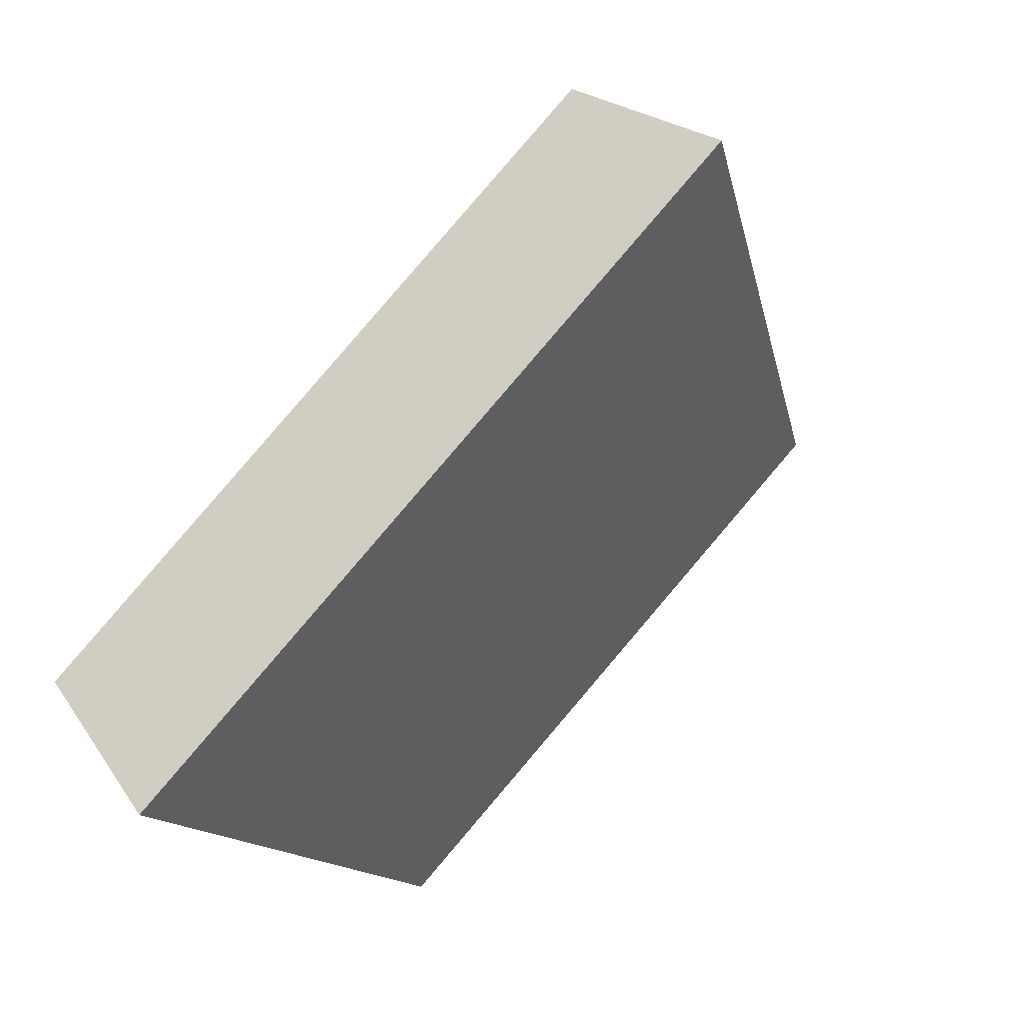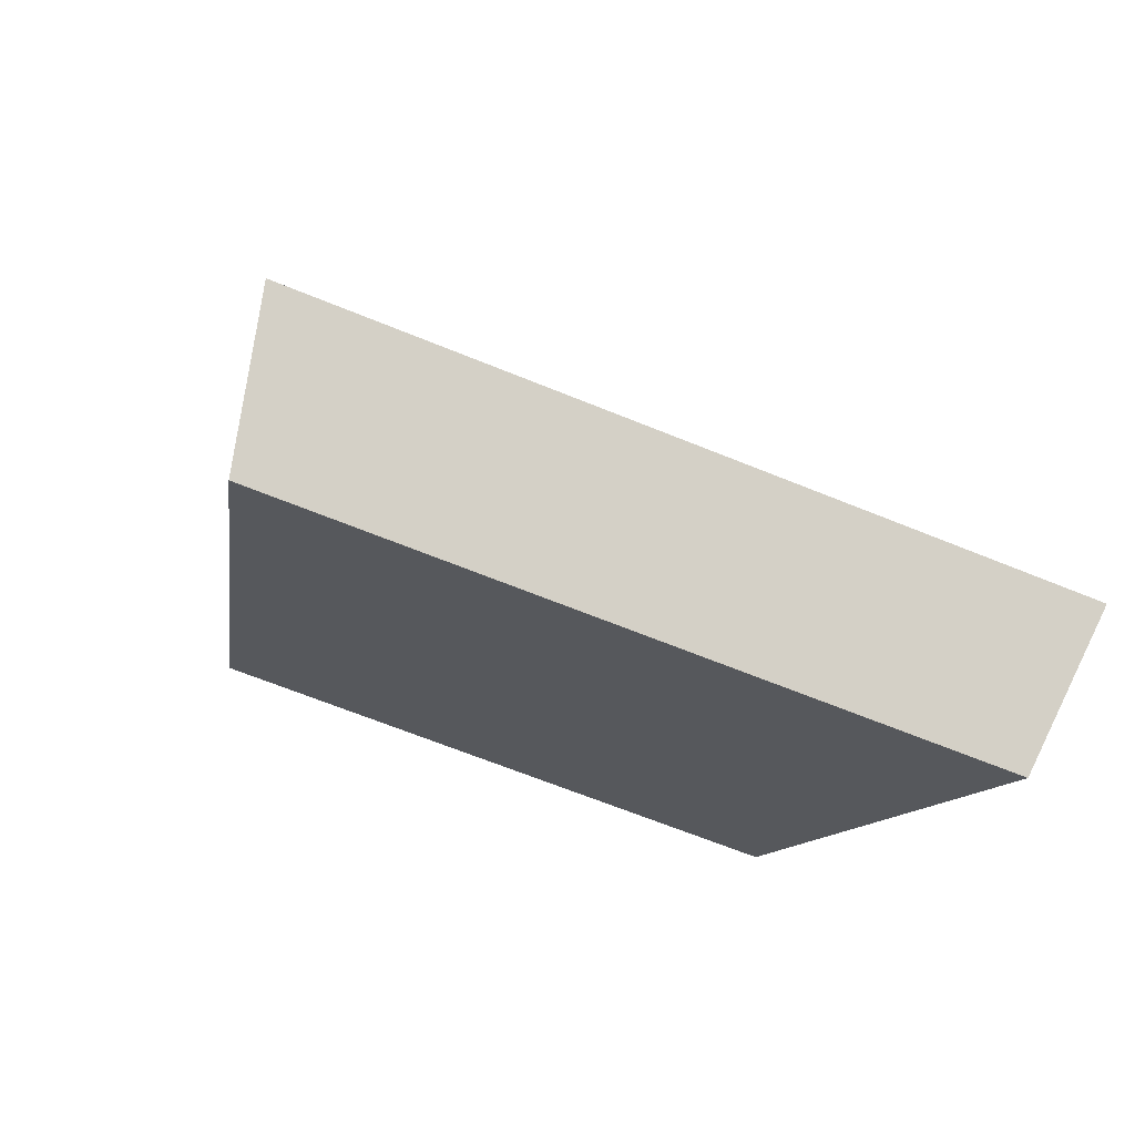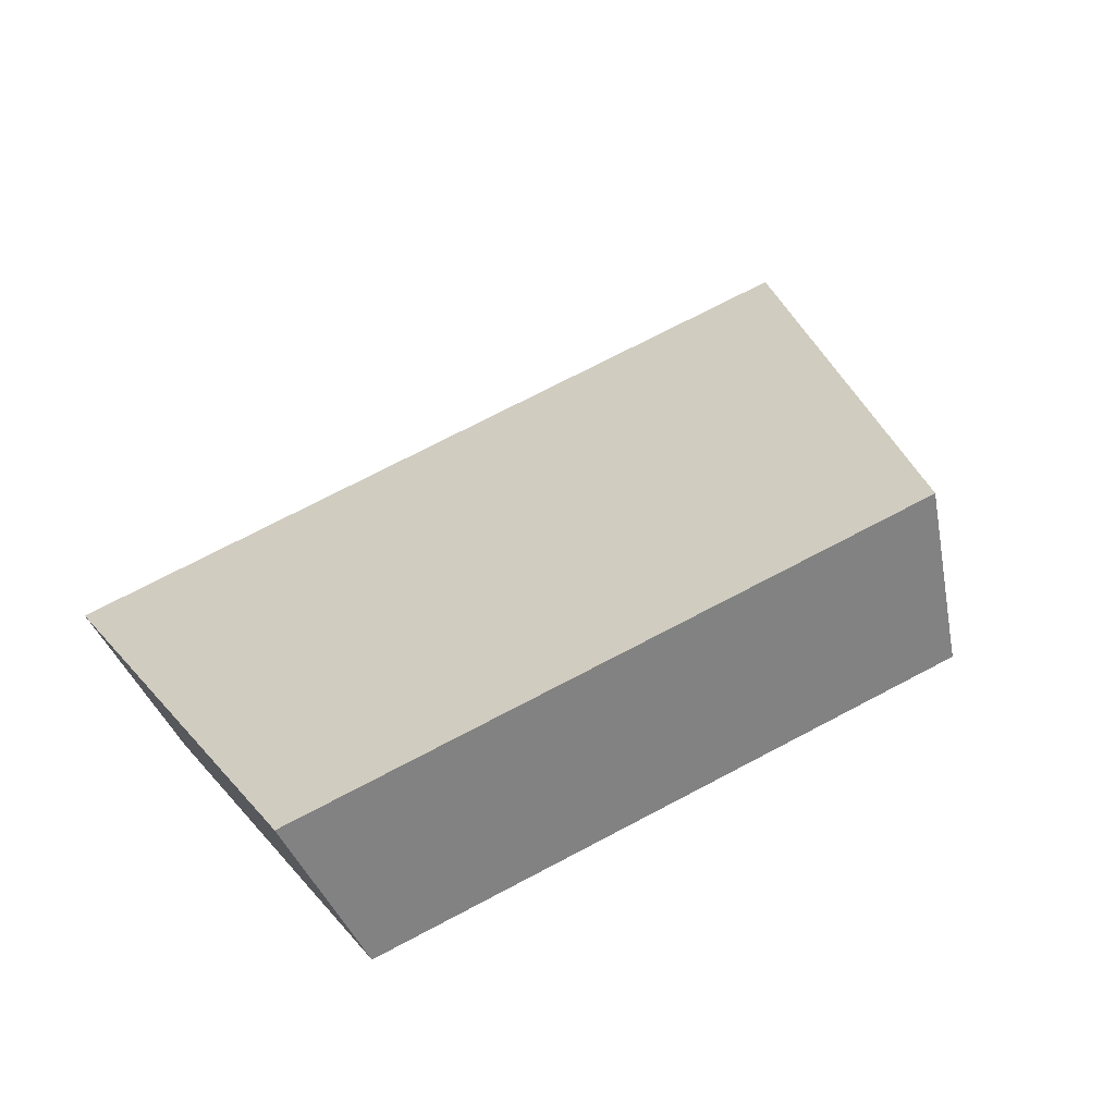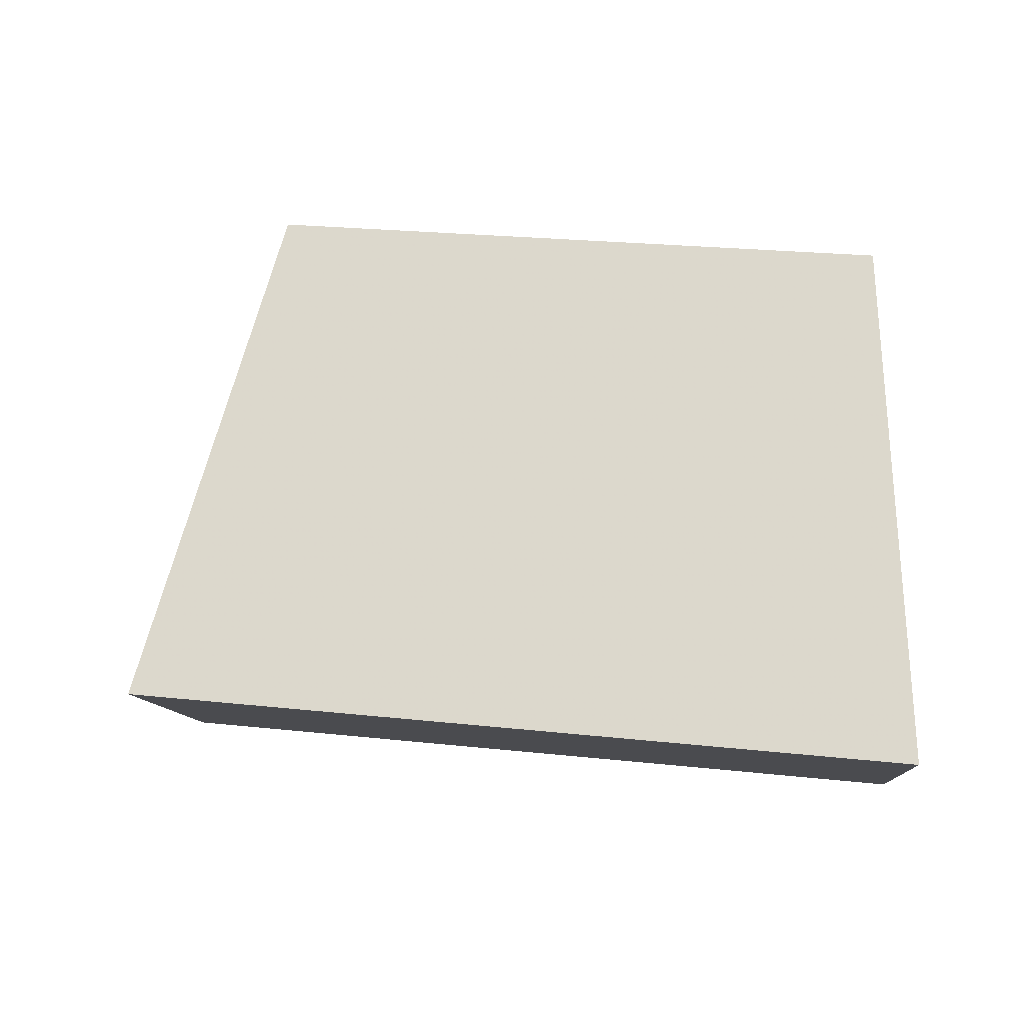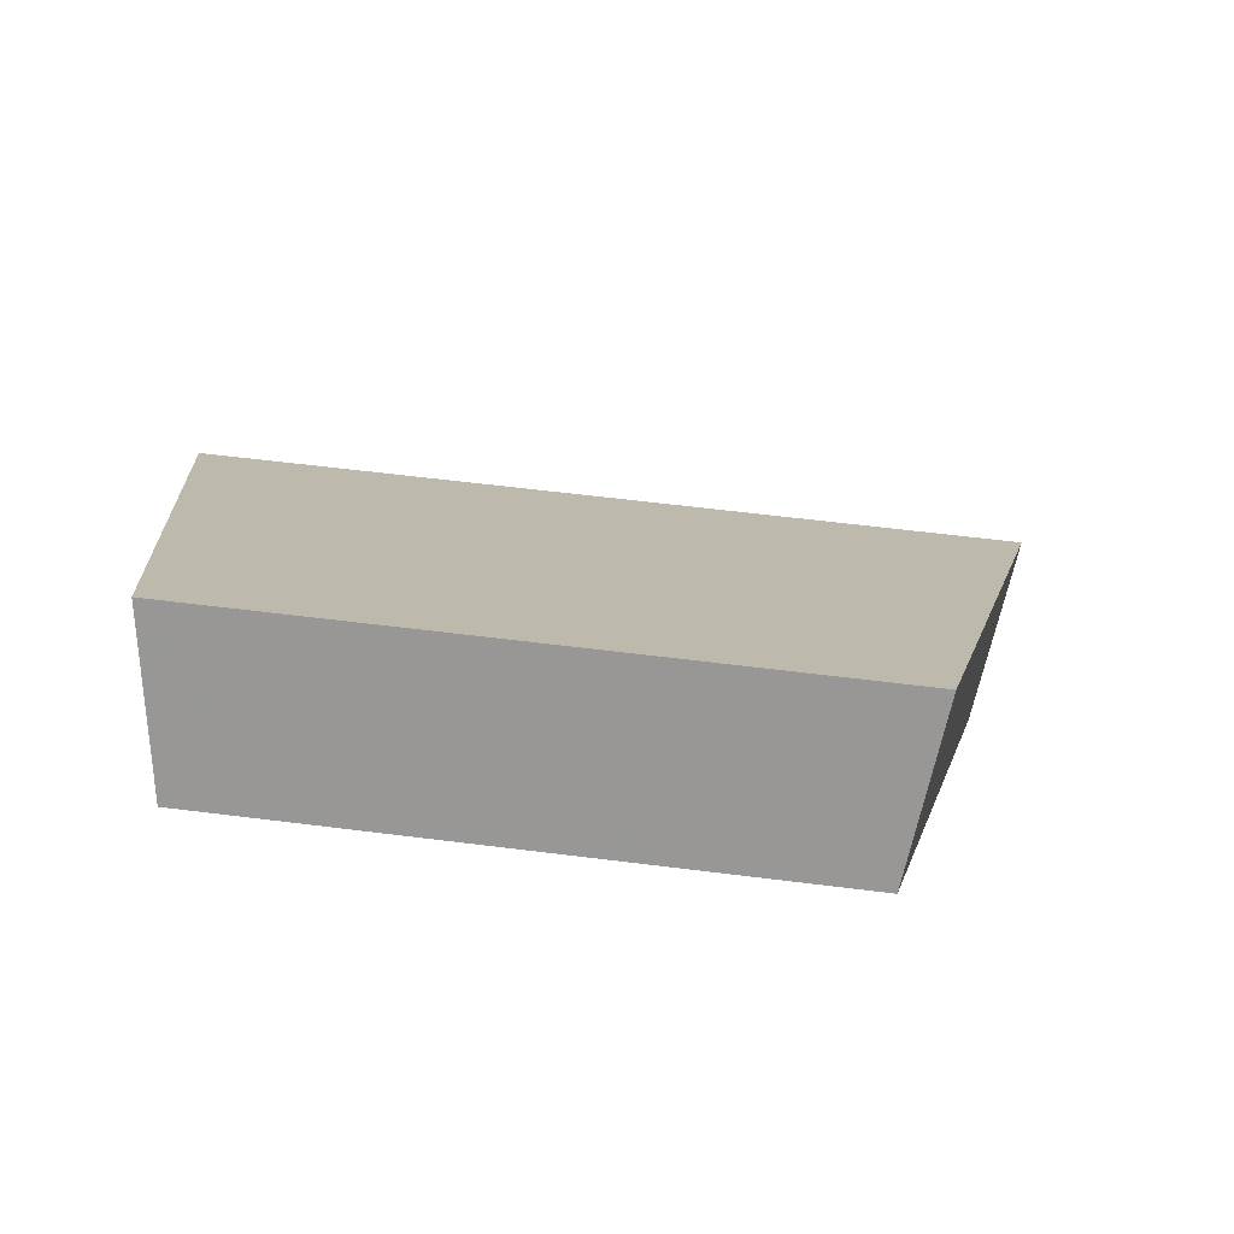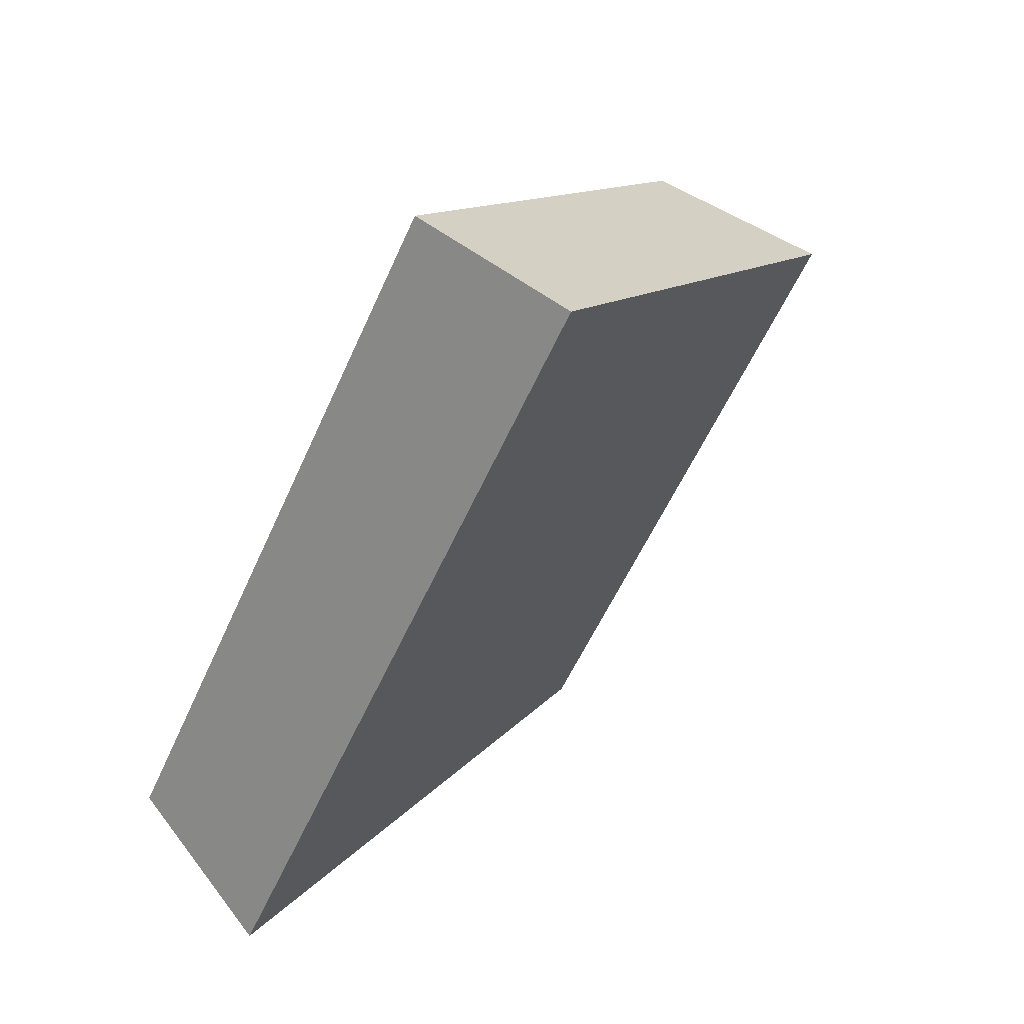
<metadata>
{"format":"obj","ext":"obj","renderer":"f3d","projection":"perspective","resolution":1024,"background":"white","views":[{"elev":-66.3,"azim":45.5,"up":"+Z"},{"elev":-65.7,"azim":135.5,"up":"+Y"},{"elev":72.4,"azim":-49.9,"up":"+Y"},{"elev":24.3,"azim":168.0,"up":"+Y"},{"elev":60.3,"azim":-14.8,"up":"+Y"},{"elev":-29.7,"azim":64.9,"up":"+Z"}]}
</metadata>
<code>
v 2.046 0.1463 2.461
v 2.053 0.1463 2.464
v 2.051 0.1502 2.467
v 2.045 0.1502 2.465
v 2.051 0.1516 2.466
v 2.051 0.1502 2.467
v 2.053 0.1463 2.464
v 2.054 0.1475 2.463
v 2.045 0.1516 2.464
v 2.045 0.1502 2.465
v 2.051 0.1502 2.467
v 2.051 0.1516 2.466
v 2.054 0.1475 2.463
v 2.053 0.1463 2.464
v 2.046 0.1463 2.461
v 2.046 0.1475 2.459
v 2.046 0.1475 2.459
v 2.046 0.1463 2.461
v 2.045 0.1502 2.465
v 2.045 0.1516 2.464
v 2.045 0.1516 2.464
v 2.051 0.1516 2.466
v 2.054 0.1475 2.463
v 2.046 0.1475 2.459
f 1 2 3
f 1 3 4
f 5 6 7
f 5 7 8
f 9 10 11
f 9 11 12
f 13 14 15
f 13 15 16
f 17 18 19
f 17 19 20
f 21 22 23
f 21 23 24

</code>
